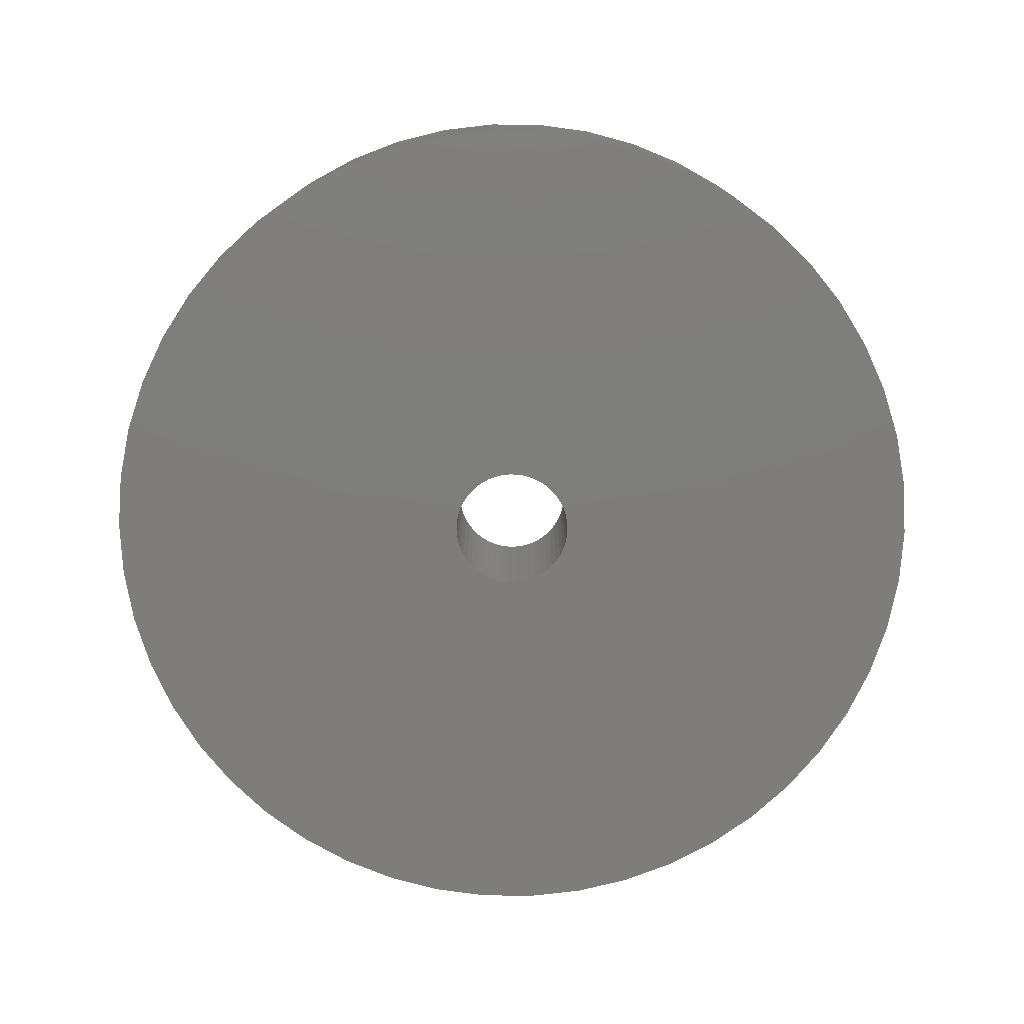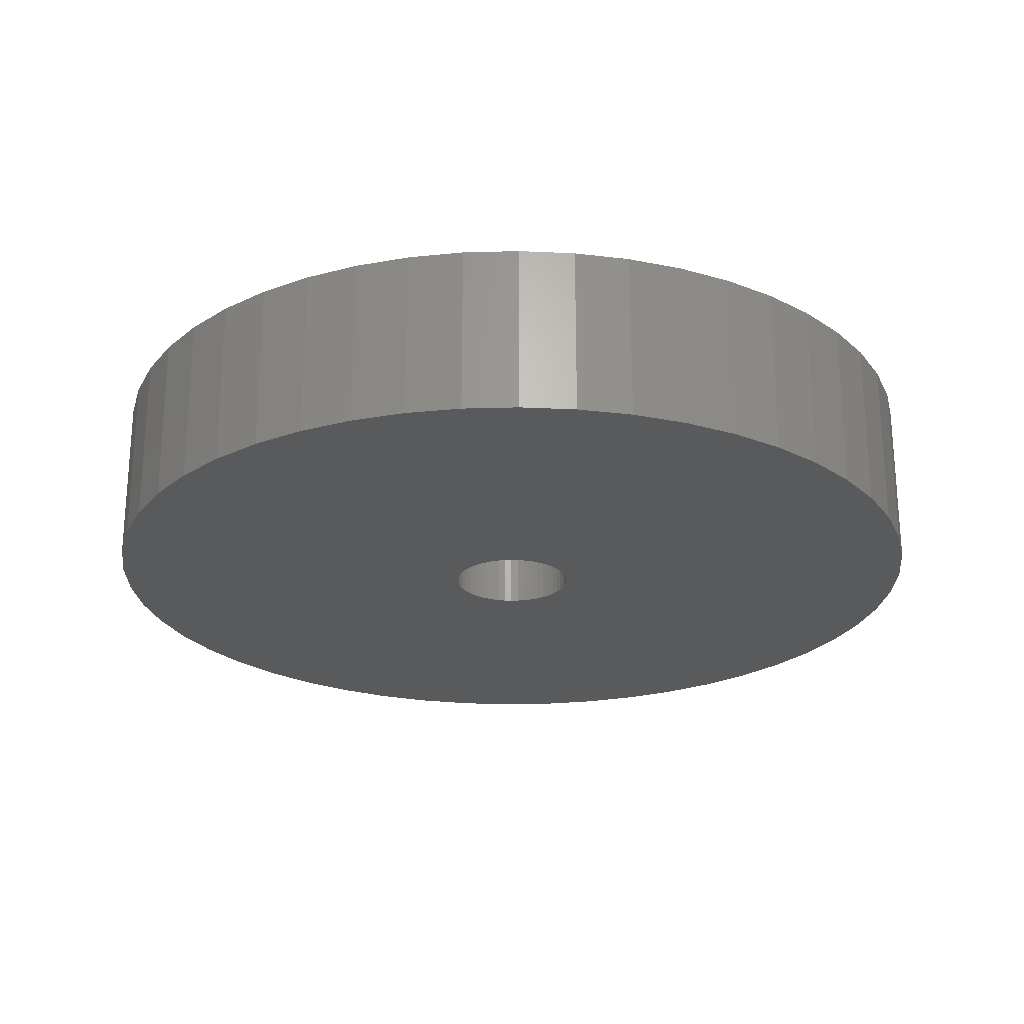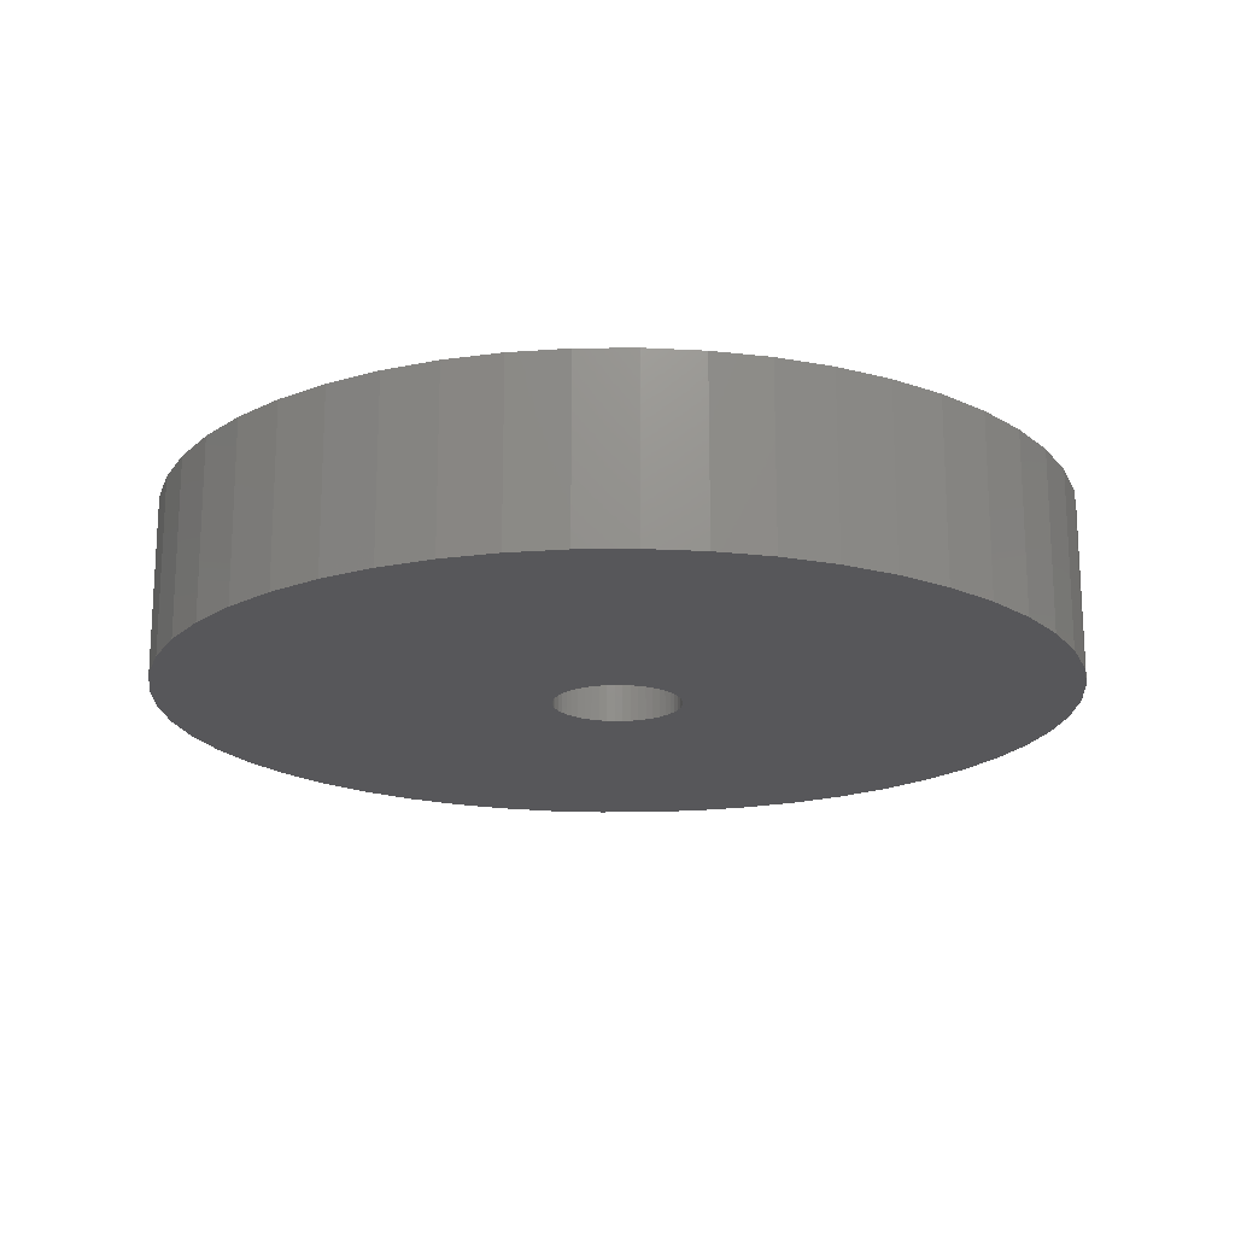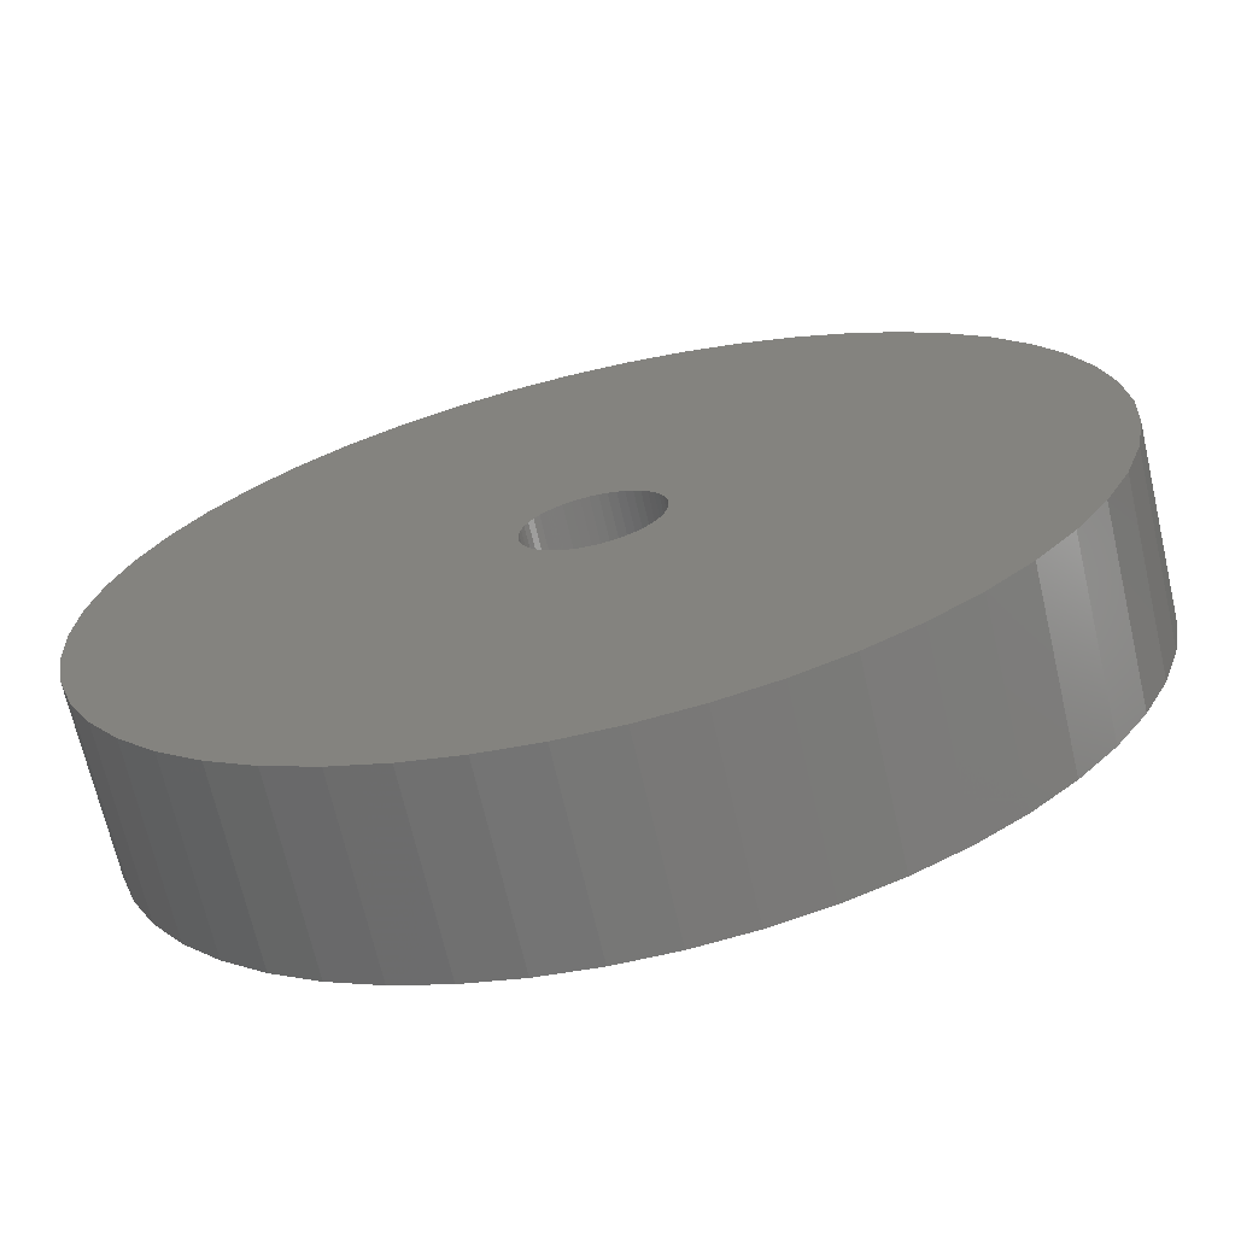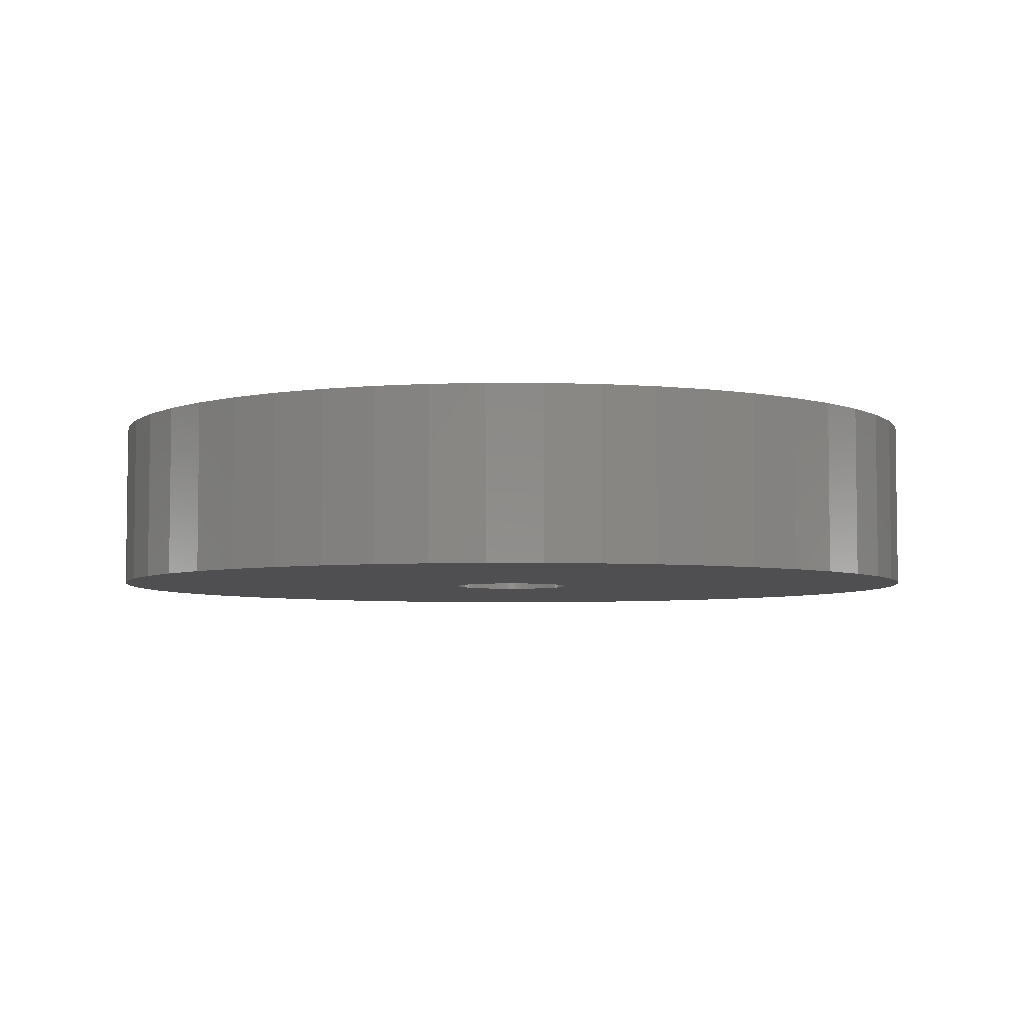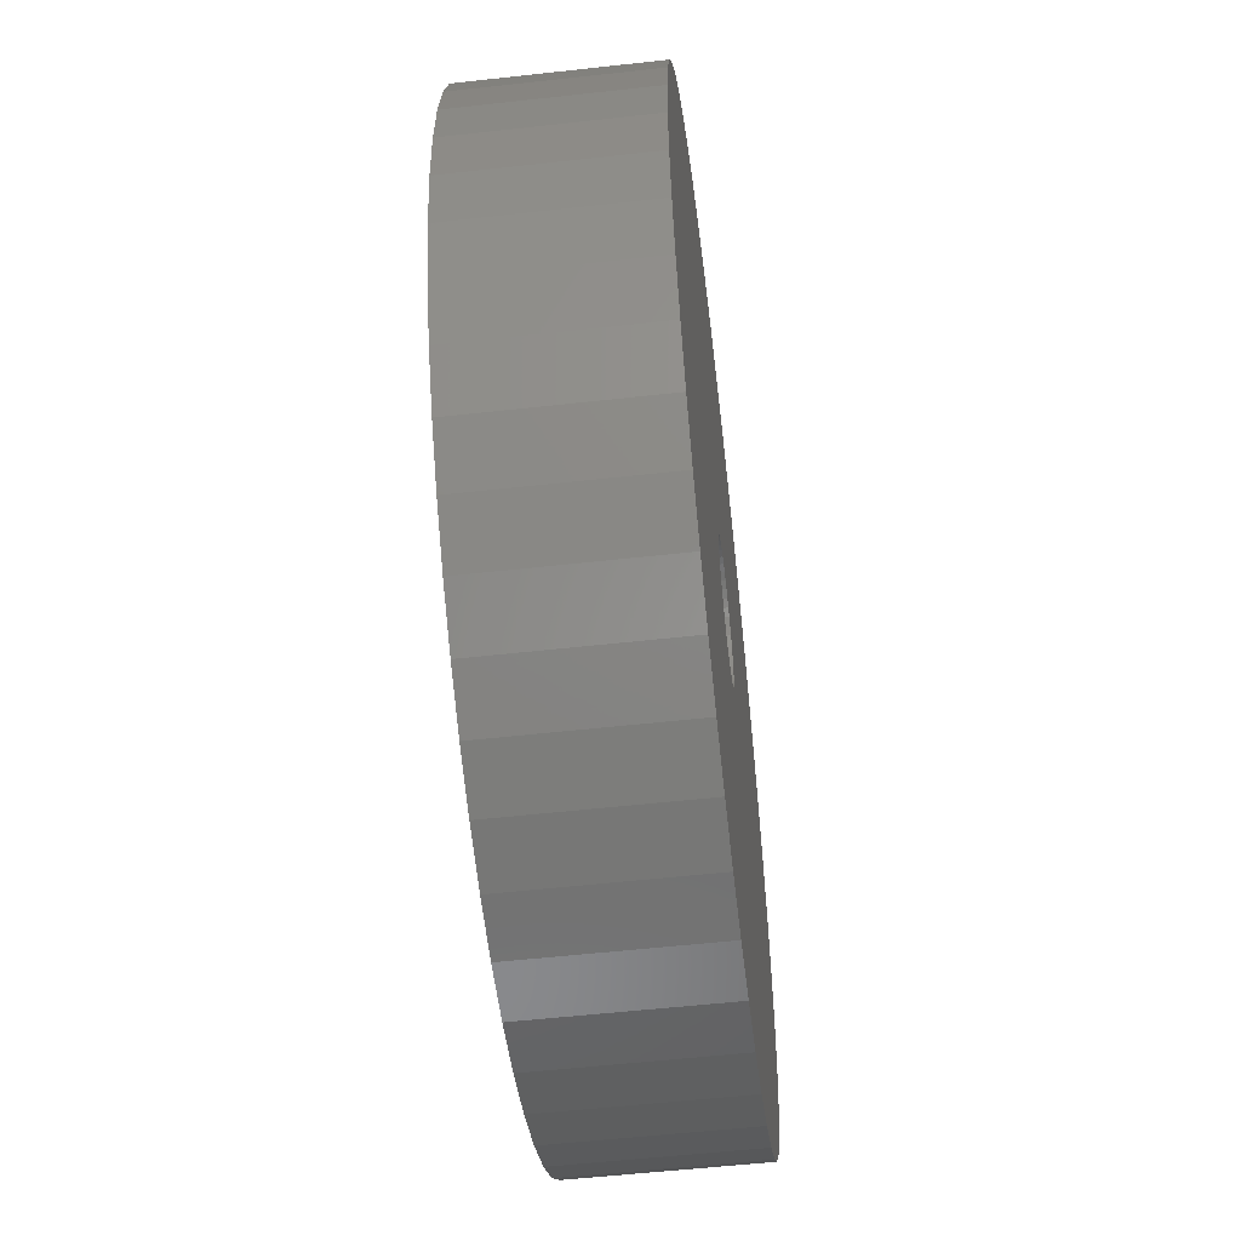
<metadata>
{"format":"stl","ext":"stl","renderer":"f3d","projection":"perspective","resolution":1024,"background":"white","views":[{"elev":-77.4,"azim":85.8,"up":"+Z"},{"elev":-23.9,"azim":-69.3,"up":"+Z"},{"elev":-18.0,"azim":8.4,"up":"+Z"},{"elev":-69.3,"azim":-166.9,"up":"+Y"},{"elev":-4.9,"azim":-36.4,"up":"+Z"},{"elev":-55.5,"azim":-83.3,"up":"+Y"}]}
</metadata>
<code>
# stl→obj: 200 verts, 400 faces
v 23 0 4.5
v 22.82 2.883 -4.5
v 22.82 2.883 4.5
v 23 0 -4.5
v -23 0 -4.5
v -22.82 2.883 4.5
v -22.82 2.883 -4.5
v -23 0 4.5
v 1.444 22.95 -4.5
v -1.444 22.95 4.5
v 1.444 22.95 4.5
v -1.444 22.95 -4.5
v -1.444 -22.95 -4.5
v 1.444 -22.95 4.5
v -1.444 -22.95 4.5
v 1.444 -22.95 -4.5
v 16.77 15.74 -4.5
v 14.66 17.72 4.5
v 16.77 15.74 4.5
v 14.66 17.72 -4.5
v -14.66 17.72 -4.5
v -16.77 15.74 4.5
v -14.66 17.72 4.5
v -16.77 15.74 -4.5
v -7.107 21.87 -4.5
v -9.793 20.81 4.5
v -7.107 21.87 4.5
v -9.793 20.81 -4.5
v 20.16 -11.08 4.5
v 21.38 -8.467 -4.5
v 21.38 -8.467 4.5
v 20.16 -11.08 -4.5
v 21.38 8.467 4.5
v 20.16 11.08 -4.5
v 20.16 11.08 4.5
v 21.38 8.467 -4.5
v 9.793 20.81 -4.5
v 7.107 21.87 4.5
v 9.793 20.81 4.5
v 7.107 21.87 -4.5
v 4.31 22.59 4.5
v 4.31 22.59 -4.5
v 12.32 19.42 -4.5
v 12.32 19.42 4.5
v -21.38 8.467 -4.5
v -20.16 11.08 4.5
v -20.16 11.08 -4.5
v -21.38 8.467 4.5
v -18.61 13.52 -4.5
v -18.61 13.52 4.5
v -22.28 5.72 -4.5
v -22.28 5.72 4.5
v -4.31 22.59 4.5
v -4.31 22.59 -4.5
v 4.31 -22.59 4.5
v 4.31 -22.59 -4.5
v 22.28 5.72 4.5
v 22.28 5.72 -4.5
v 18.61 13.52 4.5
v 18.61 13.52 -4.5
v 3.25 0 4.5
v 3.224 0.4073 4.5
v 22.82 -2.883 4.5
v 3.148 0.8082 4.5
v 3.224 -0.4073 4.5
v 3.022 1.196 4.5
v 22.28 -5.72 4.5
v 2.848 1.566 4.5
v 3.148 -0.8082 4.5
v 2.629 1.91 4.5
v 2.369 2.225 4.5
v 3.022 -1.196 4.5
v 2.072 2.504 4.5
v 1.741 2.744 4.5
v 2.848 -1.566 4.5
v 1.384 2.941 4.5
v 18.61 -13.52 4.5
v 1.004 3.091 4.5
v 2.629 -1.91 4.5
v 16.77 -15.74 4.5
v 0.609 3.192 4.5
v 0.2041 3.244 4.5
v -0.2041 3.244 4.5
v -0.609 3.192 4.5
v -1.004 3.091 4.5
v -1.384 2.941 4.5
v -1.741 2.744 4.5
v -12.32 19.42 4.5
v -2.072 2.504 4.5
v -2.369 2.225 4.5
v -2.629 1.91 4.5
v 2.369 -2.225 4.5
v 14.66 -17.72 4.5
v 2.072 -2.504 4.5
v 12.32 -19.42 4.5
v 1.741 -2.744 4.5
v 9.793 -20.81 4.5
v 1.384 -2.941 4.5
v 7.107 -21.87 4.5
v 1.004 -3.091 4.5
v 0.609 -3.192 4.5
v 0.2041 -3.244 4.5
v -0.2041 -3.244 4.5
v -0.609 -3.192 4.5
v -4.31 -22.59 4.5
v -1.004 -3.091 4.5
v -7.107 -21.87 4.5
v -1.384 -2.941 4.5
v -9.793 -20.81 4.5
v -1.741 -2.744 4.5
v -12.32 -19.42 4.5
v -2.072 -2.504 4.5
v -14.66 -17.72 4.5
v -2.369 -2.225 4.5
v -16.77 -15.74 4.5
v -2.629 -1.91 4.5
v -18.61 -13.52 4.5
v -2.848 -1.566 4.5
v -20.16 -11.08 4.5
v -3.022 -1.196 4.5
v -21.38 -8.467 4.5
v -3.148 -0.8082 4.5
v -22.28 -5.72 4.5
v -3.224 -0.4073 4.5
v -22.82 -2.883 4.5
v -3.25 0 4.5
v -2.848 1.566 4.5
v -3.022 1.196 4.5
v -3.148 0.8082 4.5
v -3.224 0.4073 4.5
v -12.32 19.42 -4.5
v 22.82 -2.883 -4.5
v 18.61 -13.52 -4.5
v 16.77 -15.74 -4.5
v -16.77 -15.74 -4.5
v -14.66 -17.72 -4.5
v -20.16 -11.08 -4.5
v -21.38 -8.467 -4.5
v -18.61 -13.52 -4.5
v 3.25 0 -4.5
v 3.224 -0.4073 -4.5
v 22.28 -5.72 -4.5
v 3.148 -0.8082 -4.5
v 3.224 0.4073 -4.5
v 3.022 -1.196 -4.5
v 2.848 -1.566 -4.5
v 3.148 0.8082 -4.5
v 2.629 -1.91 -4.5
v 2.369 -2.225 -4.5
v 14.66 -17.72 -4.5
v 3.022 1.196 -4.5
v 2.072 -2.504 -4.5
v 12.32 -19.42 -4.5
v 1.741 -2.744 -4.5
v 9.793 -20.81 -4.5
v 2.848 1.566 -4.5
v 1.384 -2.941 -4.5
v 7.107 -21.87 -4.5
v 1.004 -3.091 -4.5
v 2.629 1.91 -4.5
v 0.609 -3.192 -4.5
v 0.2041 -3.244 -4.5
v -0.2041 -3.244 -4.5
v -0.609 -3.192 -4.5
v -4.31 -22.59 -4.5
v -1.004 -3.091 -4.5
v -7.107 -21.87 -4.5
v -1.384 -2.941 -4.5
v -9.793 -20.81 -4.5
v -1.741 -2.744 -4.5
v -12.32 -19.42 -4.5
v -2.072 -2.504 -4.5
v -2.369 -2.225 -4.5
v -2.629 -1.91 -4.5
v 2.369 2.225 -4.5
v 2.072 2.504 -4.5
v 1.741 2.744 -4.5
v 1.384 2.941 -4.5
v 1.004 3.091 -4.5
v 0.609 3.192 -4.5
v 0.2041 3.244 -4.5
v -0.2041 3.244 -4.5
v -0.609 3.192 -4.5
v -1.004 3.091 -4.5
v -1.384 2.941 -4.5
v -1.741 2.744 -4.5
v -2.072 2.504 -4.5
v -2.369 2.225 -4.5
v -2.629 1.91 -4.5
v -2.848 1.566 -4.5
v -3.022 1.196 -4.5
v -3.148 0.8082 -4.5
v -3.224 0.4073 -4.5
v -3.25 0 -4.5
v -2.848 -1.566 -4.5
v -3.022 -1.196 -4.5
v -3.148 -0.8082 -4.5
v -22.28 -5.72 -4.5
v -3.224 -0.4073 -4.5
v -22.82 -2.883 -4.5
f 1 2 3
f 2 1 4
f 5 6 7
f 6 5 8
f 9 10 11
f 10 9 12
f 13 14 15
f 14 13 16
f 17 18 19
f 18 17 20
f 21 22 23
f 22 21 24
f 25 26 27
f 26 25 28
f 29 30 31
f 30 29 32
f 33 34 35
f 34 33 36
f 37 38 39
f 38 37 40
f 40 41 38
f 41 40 42
f 43 39 44
f 39 43 37
f 45 46 47
f 46 45 48
f 49 22 24
f 22 49 50
f 51 48 45
f 48 51 52
f 12 53 10
f 53 12 54
f 16 55 14
f 55 16 56
f 57 36 33
f 36 57 58
f 3 58 57
f 58 3 2
f 59 17 19
f 17 59 60
f 35 60 59
f 60 35 34
f 42 11 41
f 11 42 9
f 20 44 18
f 44 20 43
f 47 50 49
f 50 47 46
f 7 52 51
f 52 7 6
f 61 1 3
f 62 3 57
f 1 61 63
f 64 57 33
f 65 63 61
f 66 33 35
f 63 65 67
f 68 35 59
f 69 67 65
f 70 59 19
f 67 69 31
f 71 19 18
f 72 31 69
f 73 18 44
f 31 72 29
f 74 44 39
f 75 29 72
f 76 39 38
f 29 75 77
f 78 38 41
f 79 77 75
f 77 79 80
f 3 62 61
f 57 64 62
f 33 66 64
f 35 68 66
f 59 70 68
f 19 71 70
f 18 73 71
f 44 74 73
f 81 41 11
f 39 76 74
f 38 78 76
f 41 81 78
f 11 82 81
f 11 83 82
f 10 83 11
f 83 10 84
f 53 84 10
f 84 53 85
f 27 85 53
f 85 27 86
f 26 86 27
f 86 26 87
f 88 87 26
f 87 88 89
f 23 89 88
f 89 23 90
f 90 22 91
f 22 90 23
f 92 80 79
f 80 92 93
f 94 93 92
f 93 94 95
f 96 95 94
f 95 96 97
f 98 97 96
f 97 98 99
f 100 99 98
f 99 100 55
f 101 55 100
f 55 101 14
f 102 14 101
f 103 14 102
f 15 103 104
f 105 104 106
f 107 106 108
f 103 15 14
f 109 108 110
f 111 110 112
f 113 112 114
f 115 114 116
f 117 116 118
f 119 118 120
f 121 120 122
f 123 122 124
f 104 105 15
f 125 124 126
f 50 91 22
f 91 50 127
f 106 107 105
f 46 127 50
f 108 109 107
f 127 46 128
f 110 111 109
f 48 128 46
f 112 113 111
f 128 48 129
f 114 115 113
f 52 129 48
f 116 117 115
f 129 52 130
f 118 119 117
f 6 130 52
f 120 121 119
f 130 6 126
f 122 123 121
f 8 126 6
f 124 125 123
f 126 8 125
f 28 88 26
f 88 28 131
f 131 23 88
f 23 131 21
f 54 27 53
f 27 54 25
f 63 4 1
f 4 63 132
f 80 133 77
f 133 80 134
f 135 113 115
f 113 135 136
f 137 121 138
f 121 137 119
f 135 117 139
f 117 135 115
f 140 4 132
f 141 132 142
f 4 140 2
f 143 142 30
f 144 2 140
f 145 30 32
f 2 144 58
f 146 32 133
f 147 58 144
f 148 133 134
f 58 147 36
f 149 134 150
f 151 36 147
f 152 150 153
f 36 151 34
f 154 153 155
f 156 34 151
f 157 155 158
f 34 156 60
f 159 158 56
f 160 60 156
f 60 160 17
f 132 141 140
f 142 143 141
f 30 145 143
f 32 146 145
f 133 148 146
f 134 149 148
f 150 152 149
f 153 154 152
f 161 56 16
f 155 157 154
f 158 159 157
f 56 161 159
f 16 162 161
f 16 163 162
f 13 163 16
f 163 13 164
f 165 164 13
f 164 165 166
f 167 166 165
f 166 167 168
f 169 168 167
f 168 169 170
f 171 170 169
f 170 171 172
f 136 172 171
f 172 136 173
f 173 135 174
f 135 173 136
f 175 17 160
f 17 175 20
f 176 20 175
f 20 176 43
f 177 43 176
f 43 177 37
f 178 37 177
f 37 178 40
f 179 40 178
f 40 179 42
f 180 42 179
f 42 180 9
f 181 9 180
f 182 9 181
f 12 182 183
f 54 183 184
f 25 184 185
f 182 12 9
f 28 185 186
f 131 186 187
f 21 187 188
f 24 188 189
f 49 189 190
f 47 190 191
f 45 191 192
f 51 192 193
f 183 54 12
f 7 193 194
f 139 174 135
f 174 139 195
f 184 25 54
f 137 195 139
f 185 28 25
f 195 137 196
f 186 131 28
f 138 196 137
f 187 21 131
f 196 138 197
f 188 24 21
f 198 197 138
f 189 49 24
f 197 198 199
f 190 47 49
f 200 199 198
f 191 45 47
f 199 200 194
f 192 51 45
f 5 194 200
f 193 7 51
f 194 5 7
f 155 95 97
f 95 155 153
f 31 142 67
f 142 31 30
f 77 32 29
f 32 77 133
f 138 123 198
f 123 138 121
f 150 80 93
f 80 150 134
f 158 97 99
f 97 158 155
f 56 99 55
f 99 56 158
f 67 132 63
f 132 67 142
f 165 15 105
f 15 165 13
f 136 111 113
f 111 136 171
f 139 119 137
f 119 139 117
f 198 125 200
f 125 198 123
f 200 8 5
f 8 200 125
f 153 93 95
f 93 153 150
f 167 105 107
f 105 167 165
f 169 107 109
f 107 169 167
f 171 109 111
f 109 171 169
f 151 68 156
f 68 151 66
f 129 191 128
f 191 129 192
f 156 70 160
f 70 156 68
f 179 76 78
f 76 179 178
f 185 85 86
f 85 185 184
f 128 190 127
f 190 128 191
f 143 65 141
f 65 143 69
f 177 73 74
f 73 177 176
f 91 188 90
f 188 91 189
f 186 86 87
f 86 186 185
f 183 83 84
f 83 183 182
f 140 62 144
f 62 140 61
f 145 69 143
f 69 145 72
f 152 96 94
f 96 152 154
f 144 64 147
f 64 144 62
f 147 66 151
f 66 147 64
f 176 71 73
f 71 176 175
f 182 82 83
f 82 182 181
f 180 78 81
f 78 180 179
f 178 74 76
f 74 178 177
f 126 193 130
f 193 126 194
f 127 189 91
f 189 127 190
f 184 84 85
f 84 184 183
f 187 87 89
f 87 187 186
f 188 89 90
f 89 188 187
f 141 61 140
f 61 141 65
f 148 75 146
f 75 148 79
f 118 196 120
f 196 118 195
f 161 102 101
f 102 161 162
f 149 94 92
f 94 149 152
f 160 71 175
f 71 160 70
f 181 81 82
f 81 181 180
f 130 192 129
f 192 130 193
f 146 72 145
f 72 146 75
f 164 106 104
f 106 164 166
f 163 104 103
f 104 163 164
f 124 194 126
f 194 124 199
f 120 197 122
f 197 120 196
f 159 101 100
f 101 159 161
f 154 98 96
f 98 154 157
f 157 100 98
f 100 157 159
f 170 112 110
f 112 170 172
f 162 103 102
f 103 162 163
f 114 174 116
f 174 114 173
f 172 114 112
f 114 172 173
f 122 199 124
f 199 122 197
f 149 79 148
f 79 149 92
f 168 110 108
f 110 168 170
f 116 195 118
f 195 116 174
f 166 108 106
f 108 166 168

</code>
